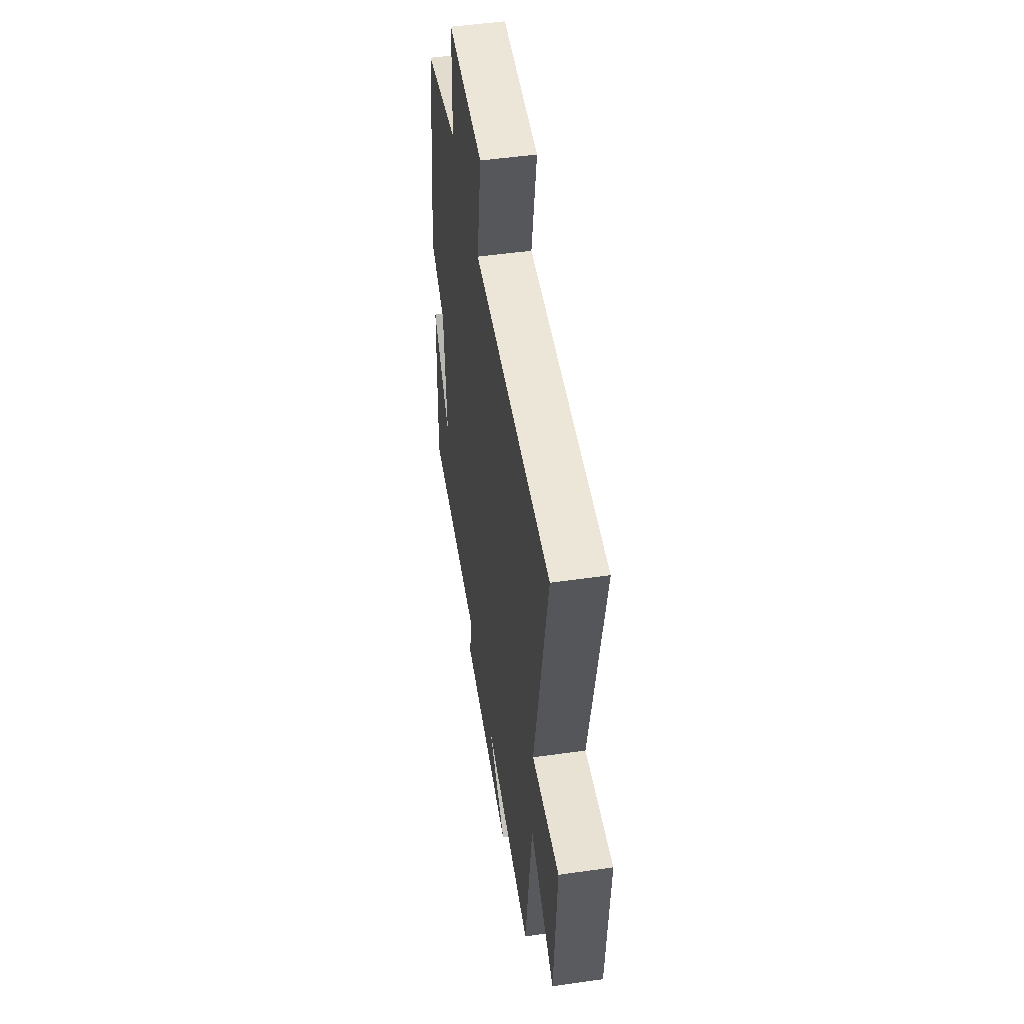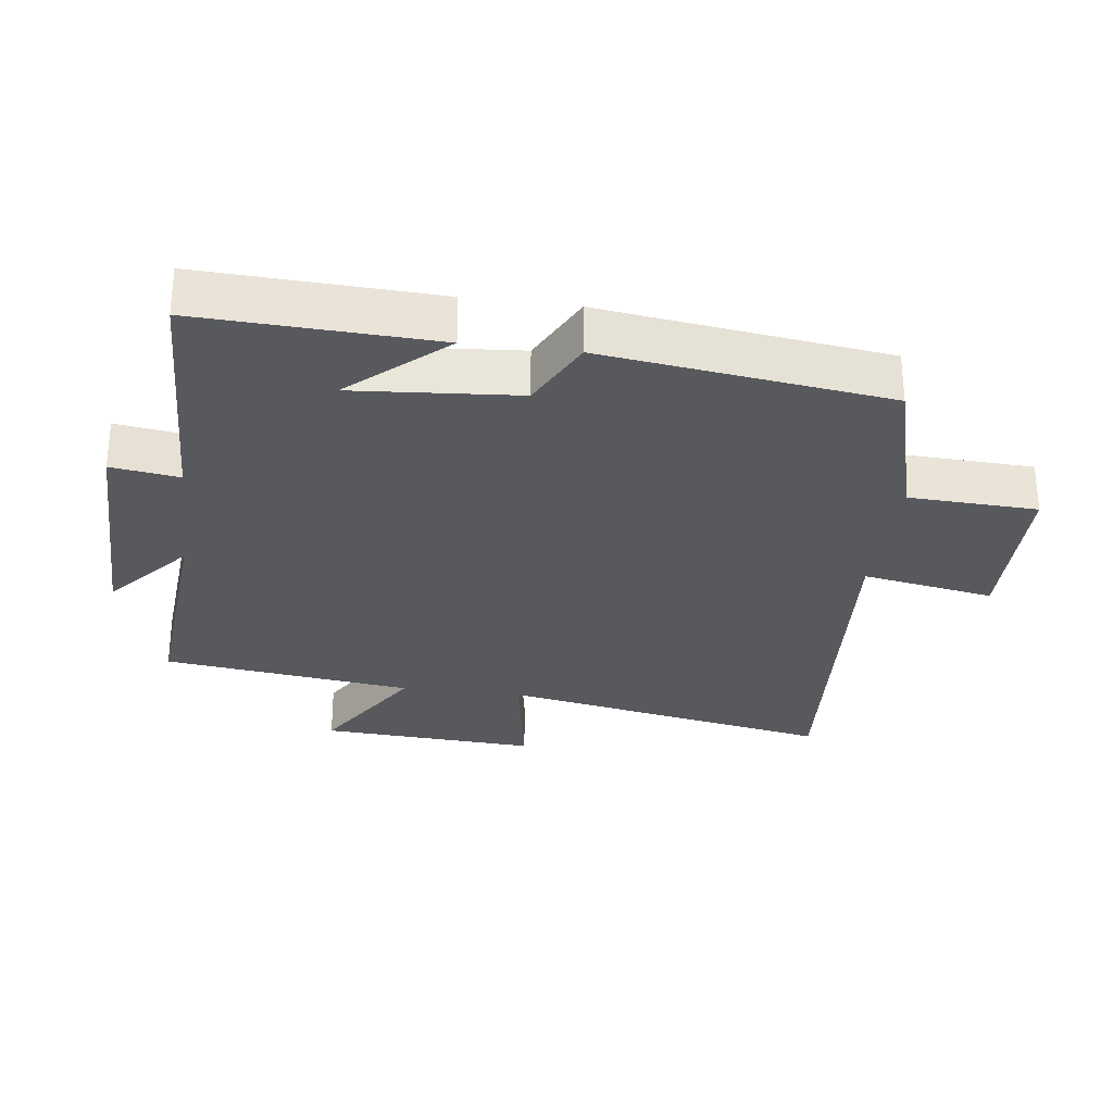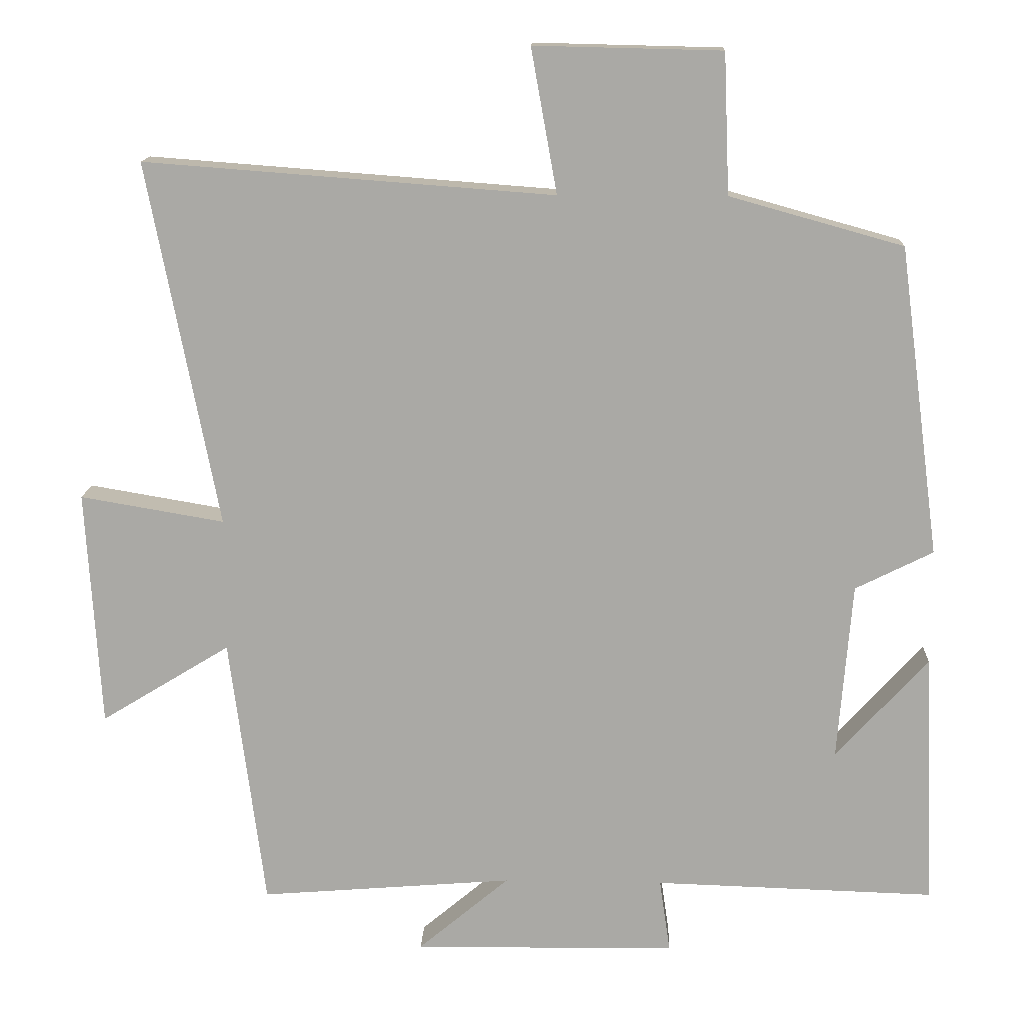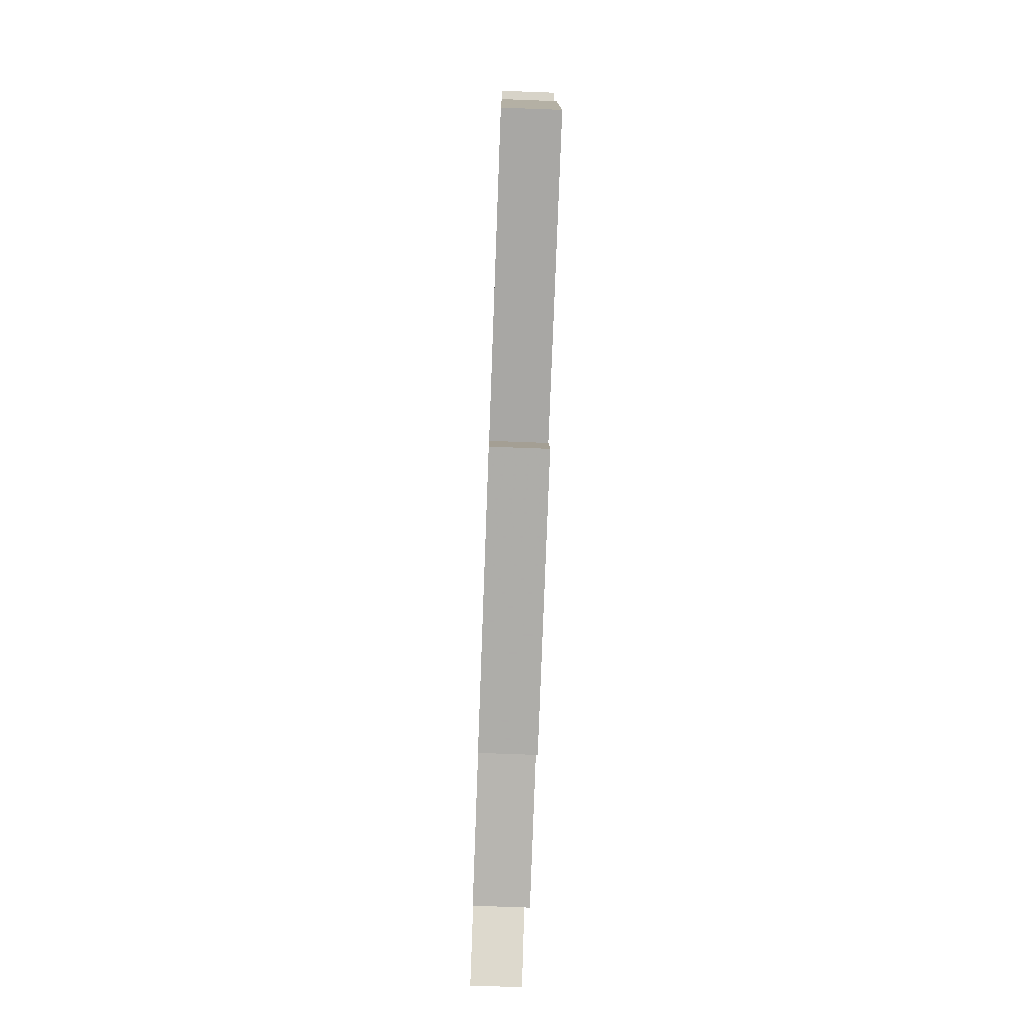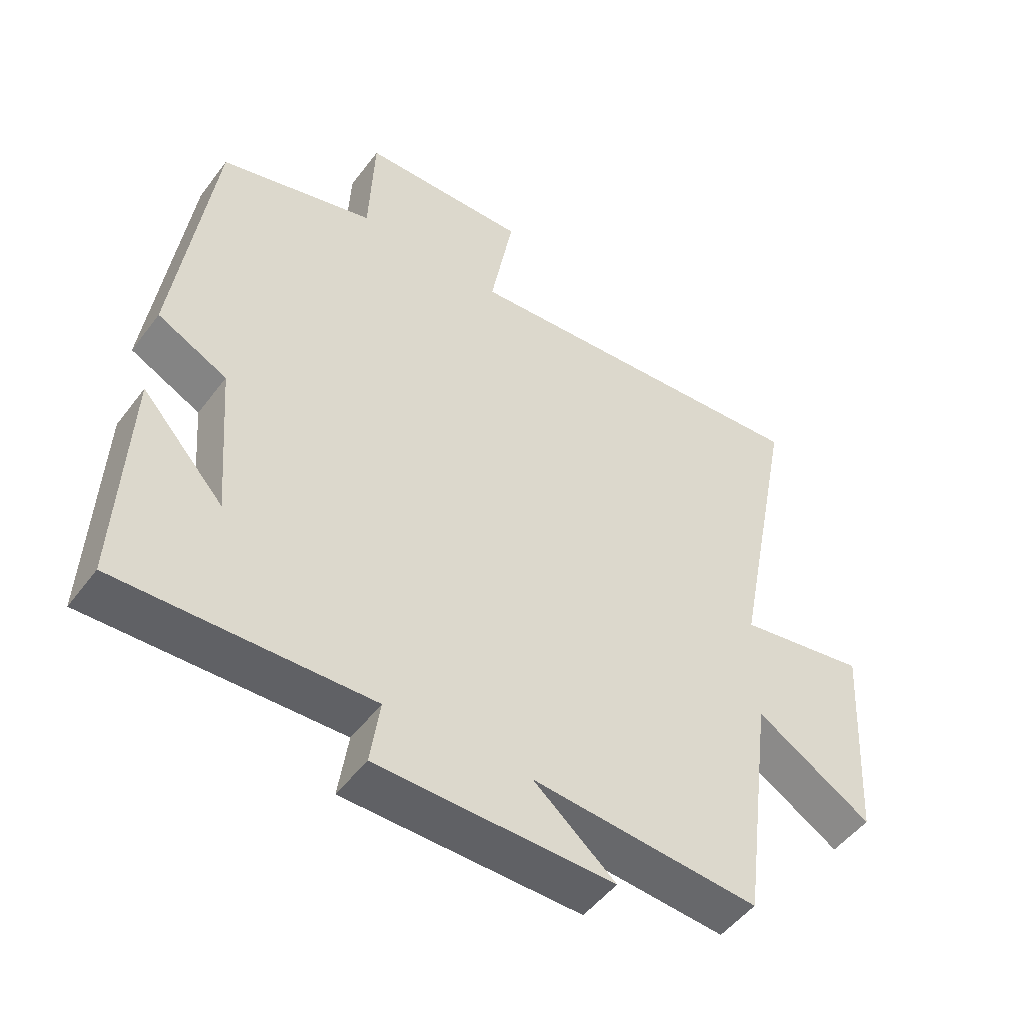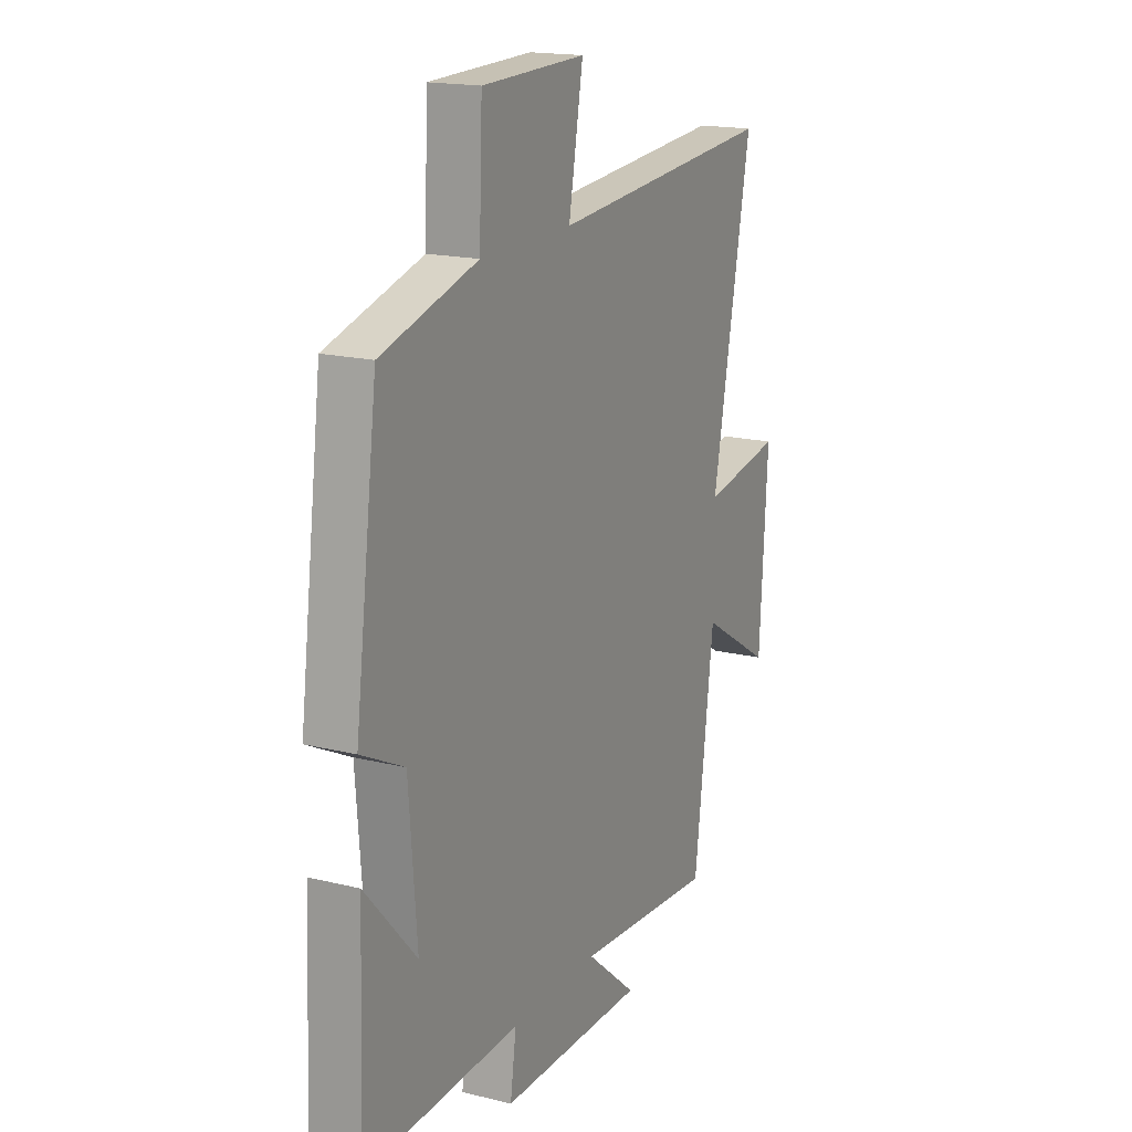
<metadata>
{"format":"obj","ext":"obj","renderer":"f3d","projection":"perspective","resolution":1024,"background":"white","views":[{"elev":51.0,"azim":81.2,"up":"+Z"},{"elev":-29.0,"azim":-97.5,"up":"+Y"},{"elev":14.2,"azim":-177.7,"up":"+Z"},{"elev":-76.4,"azim":-92.1,"up":"+Z"},{"elev":-50.1,"azim":-35.5,"up":"+Z"},{"elev":17.5,"azim":-64.0,"up":"+Z"}]}
</metadata>
<code>
v -0.443 0.07 0.433
v -0.202 0.07 0.5
v -0.194 0.07 0.694
v 0.066 0.07 0.7
v 0.03 0.07 0.5
v 0.598 0.07 0.543
v 0.5 0.07 0.037
v 0.7 0.07 0.071
v 0.68 0.07 -0.259
v 0.5 0.07 -0.149
v 0.451 0.07 -0.528
v 0.099 0.07 -0.5
v 0.226 0.07 -0.607
v -0.14 0.07 -0.603
v -0.125 0.07 -0.5
v -0.515 0.07 -0.512
v -0.5 0.07 -0.157
v -0.372 0.07 -0.299
v -0.392 0.07 -0.051
v -0.5 0.07 0.003
v -0.443 0 0.433
v -0.202 0 0.5
v -0.194 0 0.694
v 0.066 0 0.7
v 0.03 0 0.5
v 0.598 0 0.543
v 0.5 0 0.037
v 0.7 0 0.071
v 0.68 0 -0.259
v 0.5 0 -0.149
v 0.451 0 -0.528
v 0.099 0 -0.5
v 0.226 0 -0.607
v -0.14 0 -0.603
v -0.125 0 -0.5
v -0.515 0 -0.512
v -0.5 0 -0.157
v -0.372 0 -0.299
v -0.392 0 -0.051
v -0.5 0 0.003
f 19 20 1 2
f 18 19 2
f 16 17 18
f 15 16 18
f 15 18 2
f 12 13 14 15
f 12 15 2 3
f 10 11 12 3
f 7 8 9 10
f 7 10 3
f 5 6 7
f 5 7 3
f 3 4 5
f 22 21 40 39
f 22 39 38
f 38 37 36
f 38 36 35
f 22 38 35
f 35 34 33 32
f 23 22 35 32
f 23 32 31 30
f 30 29 28 27
f 23 30 27
f 27 26 25
f 23 27 25
f 25 24 23
f 1 21 22 2
f 2 22 23 3
f 3 23 24 4
f 4 24 25 5
f 5 25 26 6
f 6 26 27 7
f 7 27 28 8
f 8 28 29 9
f 9 29 30 10
f 10 30 31 11
f 11 31 32 12
f 12 32 33 13
f 13 33 34 14
f 14 34 35 15
f 15 35 36 16
f 16 36 37 17
f 17 37 38 18
f 18 38 39 19
f 19 39 40 20
f 20 40 21 1

</code>
